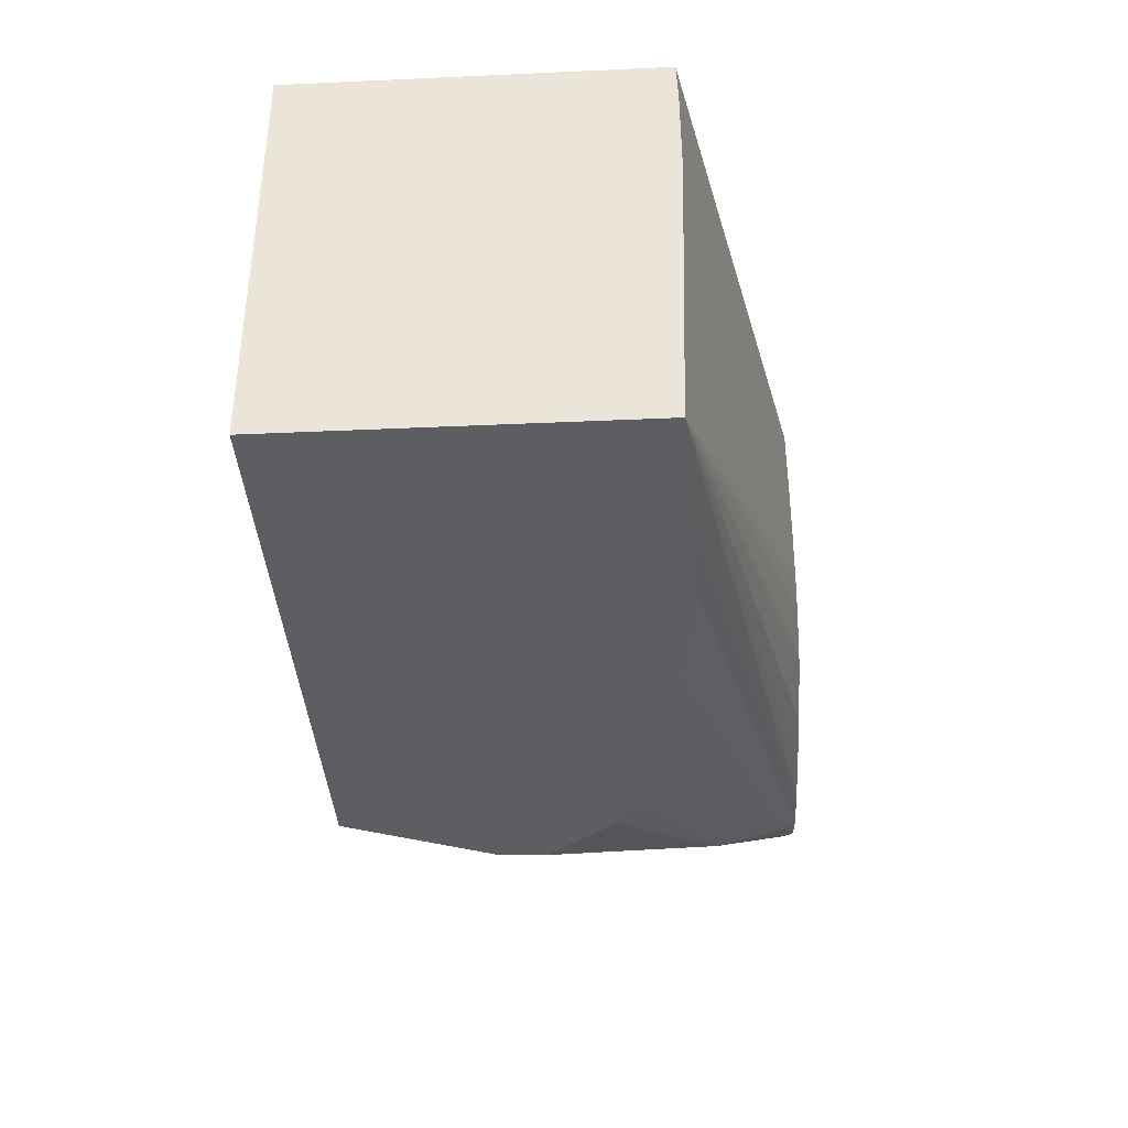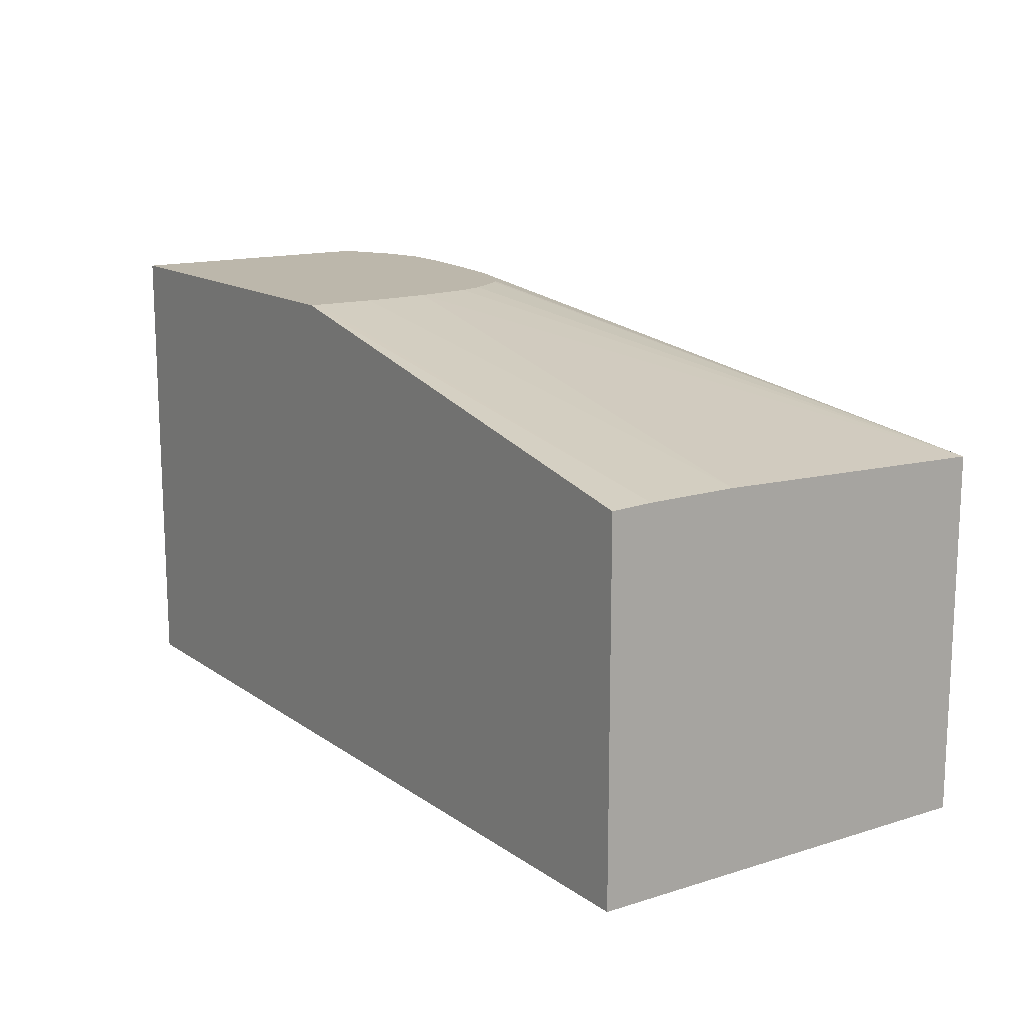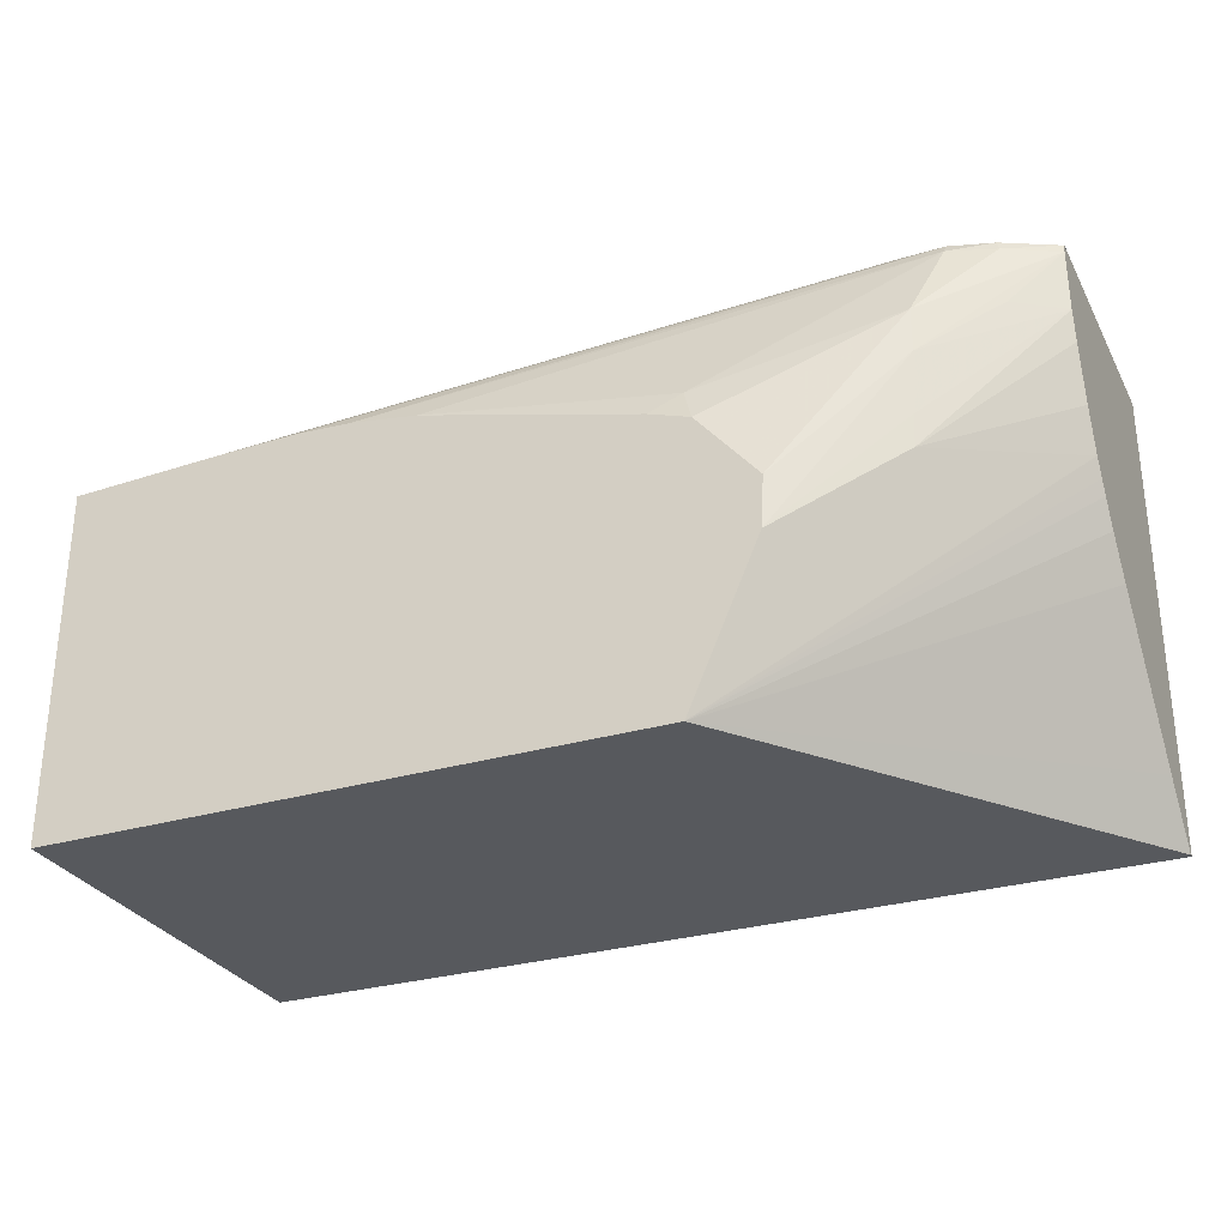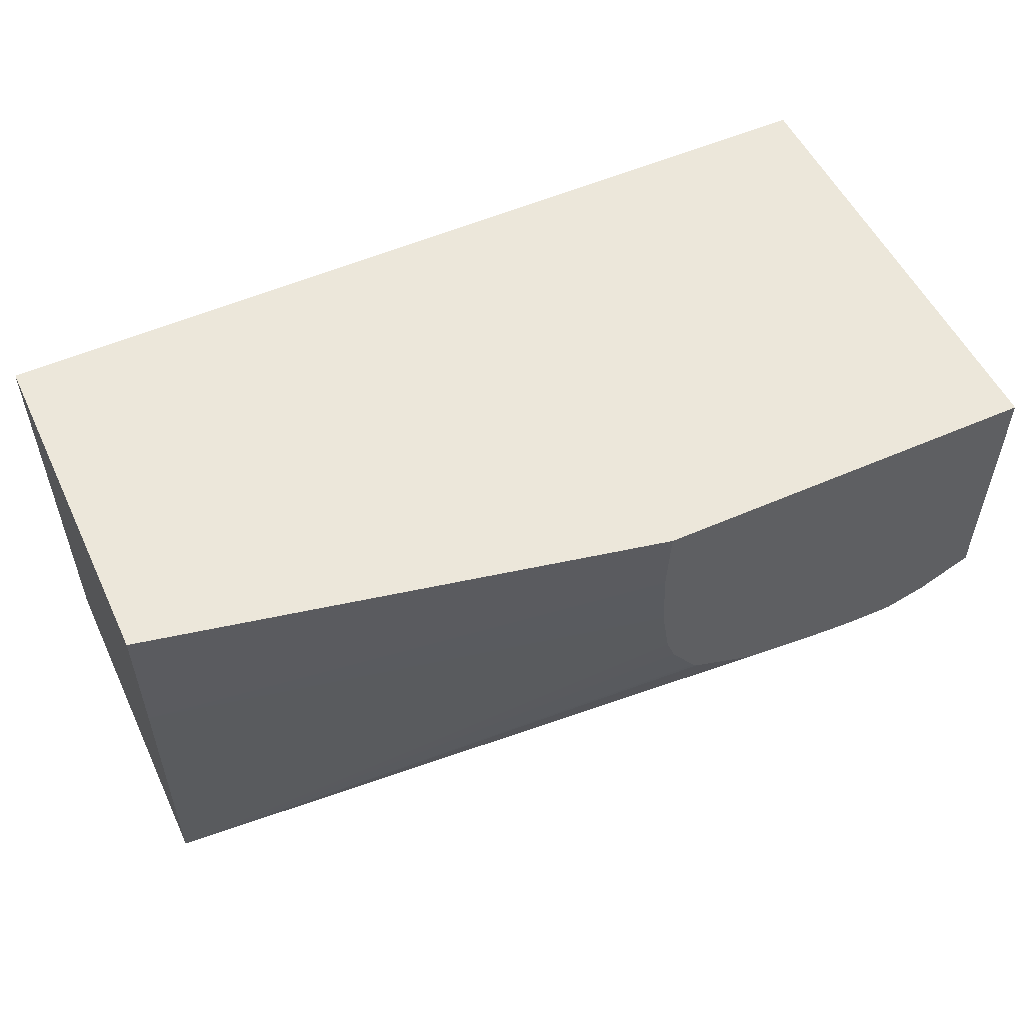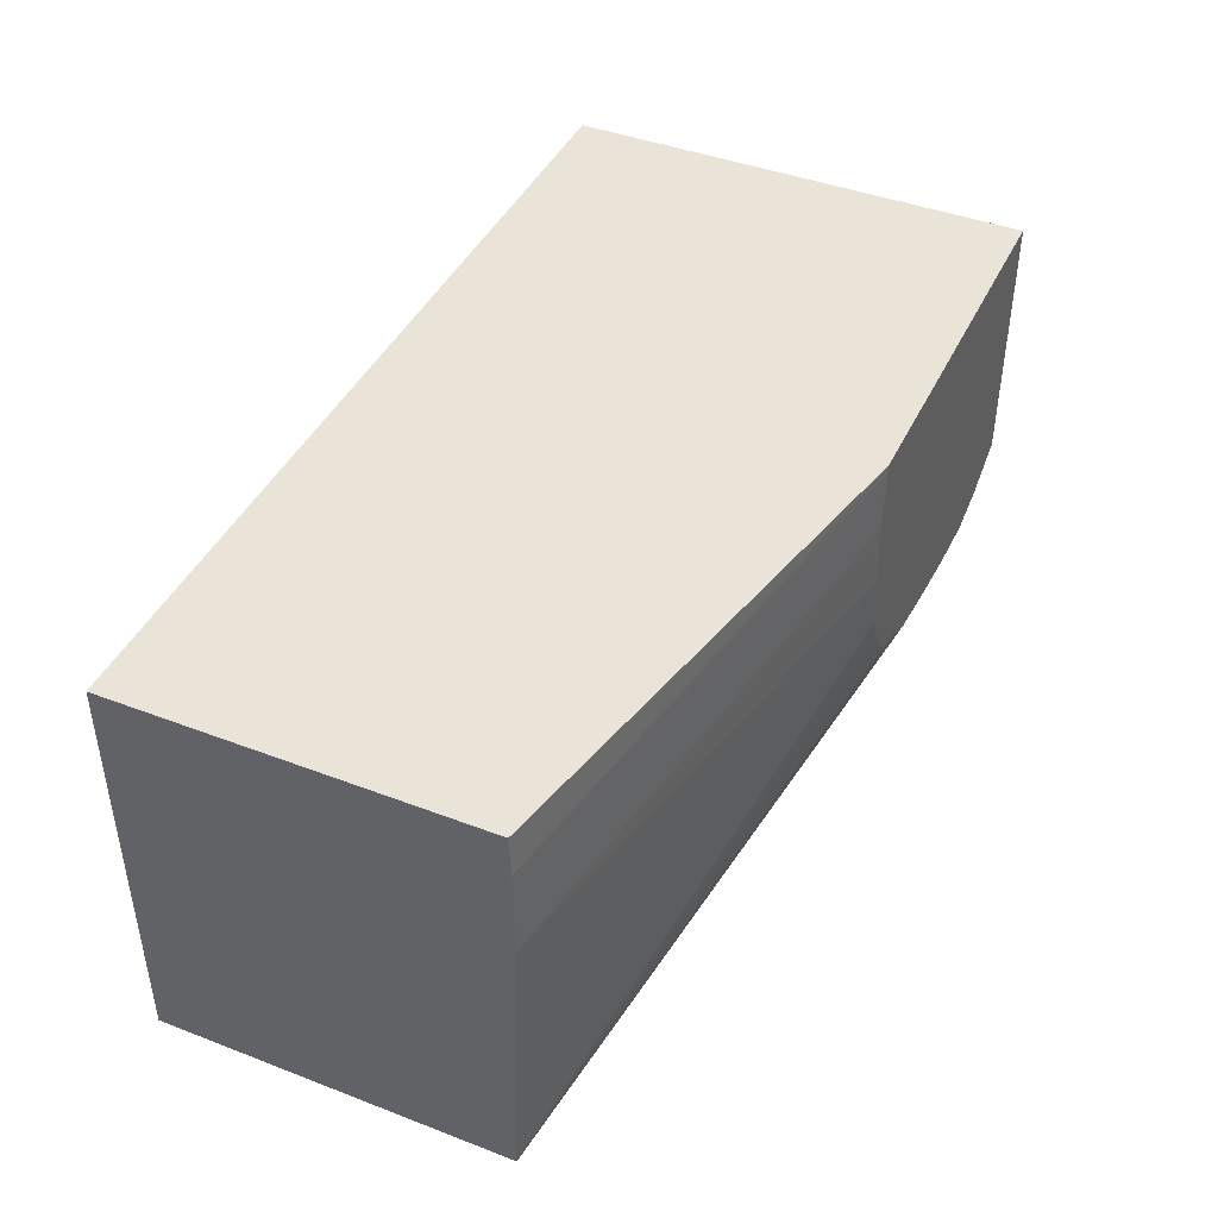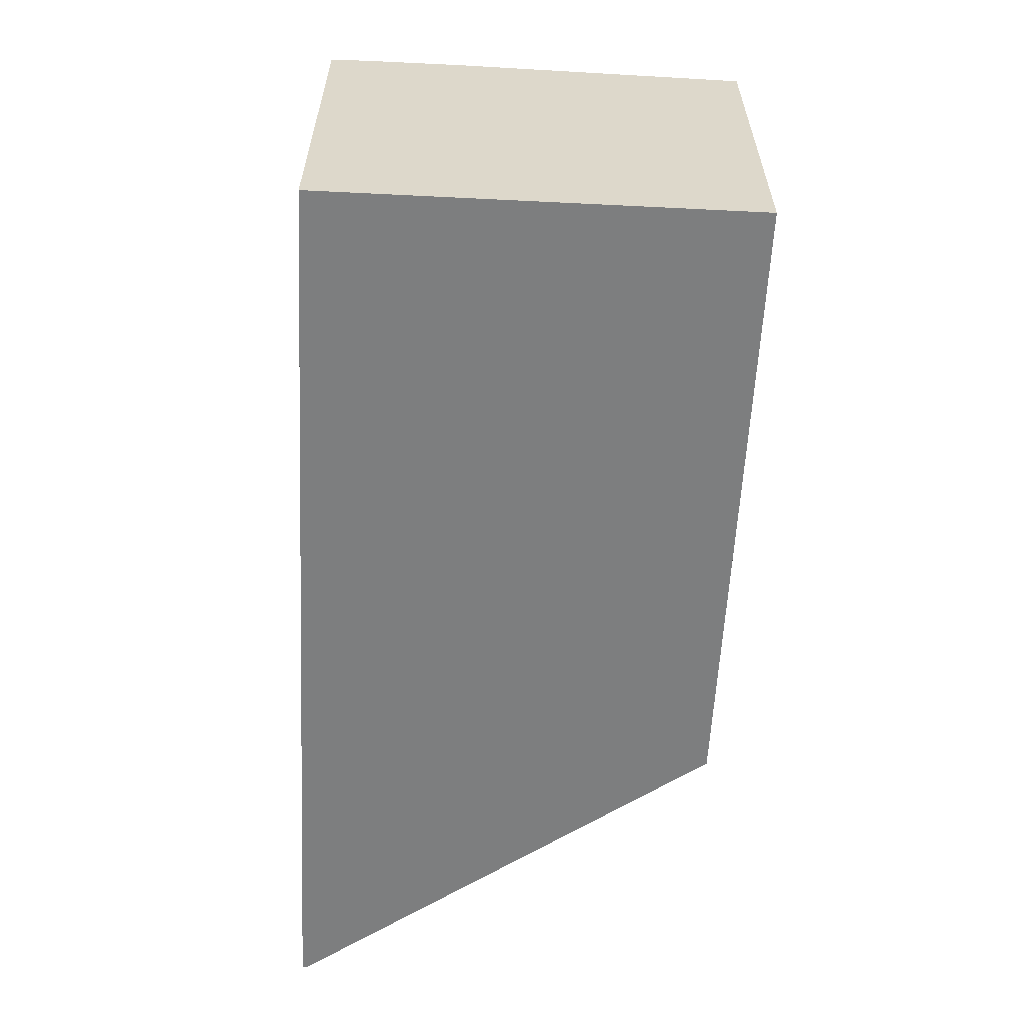
<metadata>
{"format":"obj","ext":"obj","renderer":"f3d","projection":"perspective","resolution":1024,"background":"white","views":[{"elev":-37.3,"azim":93.3,"up":"+Z"},{"elev":14.3,"azim":55.8,"up":"+Y"},{"elev":-29.4,"azim":-156.4,"up":"+Y"},{"elev":53.6,"azim":154.9,"up":"+Z"},{"elev":43.0,"azim":114.4,"up":"+Z"},{"elev":-59.3,"azim":87.1,"up":"+Y"}]}
</metadata>
<code>
v -0.3027 -0.1054 -0.1384
v -0.3027 -0.1054 -0.1391
v -0.3034 -0.1054 -0.1227
v -0.1646 -0.1346 -0.1315
v -0.1646 -0.1344 -0.1556
v -0.3034 -0.1054 -0.1567
v -0.3036 -0.1054 -0.1204
v -0.1646 -0.135 -0.1204
v -0.1646 -0.1366 -0.2326
v -0.3058 -0.1054 -0.172
v -0.4097 -0.1054 -0.1204
v -0.1646 -0.2327 -0.1204
v -0.3183 -0.1054 -0.1913
v -0.3167 -0.1054 -0.1905
v -0.3153 -0.1054 -0.1892
v -0.3083 -0.1054 -0.1788
v -0.1646 -0.2327 -0.2326
v -0.2057 -0.1352 -0.2326
v -0.3724 -0.1054 -0.2028
v -0.3677 -0.1054 -0.2025
v -0.3556 -0.1054 -0.2012
v -0.3534 -0.1054 -0.2009
v -0.3351 -0.1054 -0.1983
v -0.4097 -0.1054 -0.1921
v -0.4097 -0.2327 -0.1204
v -0.3276 -0.2327 -0.2326
v -0.2268 -0.1347 -0.2326
v -0.384 -0.1054 -0.2029
v -0.4097 -0.1078 -0.1928
v -0.3954 -0.1054 -0.1995
v -0.396 -0.1078 -0.2002
v -0.4097 -0.2327 -0.1215
v -0.4097 -0.2325 -0.1217
v -0.4097 -0.2267 -0.1269
v -0.4097 -0.218 -0.1347
v -0.4097 -0.183 -0.165
v -0.4097 -0.1733 -0.1728
v -0.4097 -0.1664 -0.1773
v -0.4097 -0.1629 -0.1794
v -0.4097 -0.1583 -0.182
v -0.3757 -0.1659 -0.2134
v -0.3461 -0.1904 -0.2326
v -0.2427 -0.1355 -0.2326
v -0.3839 -0.108 -0.2047
v -0.4097 -0.1241 -0.1922
v -0.3771 -0.1291 -0.2141
v -0.3772 -0.1408 -0.2142
v -0.3968 -0.1242 -0.2013
v -0.4097 -0.1471 -0.1864
v -0.4097 -0.1322 -0.1907
v -0.3762 -0.1573 -0.2137
v -0.3468 -0.1769 -0.2326
v -0.2609 -0.1383 -0.2326
v -0.3277 -0.1487 -0.2301
v -0.3306 -0.1577 -0.2326
v -0.3197 -0.1539 -0.2326
f 1 2 6
f 1 6 10
f 1 10 16
f 1 16 15
f 1 15 14
f 1 14 13
f 1 13 23
f 1 23 22
f 1 22 21
f 1 21 20
f 1 20 19
f 1 19 28
f 1 28 30
f 1 30 24
f 1 24 11
f 1 11 7
f 1 7 3
f 1 3 4
f 1 4 5
f 1 5 2
f 2 5 6
f 3 7 4
f 4 8 12
f 4 12 17
f 4 17 9
f 4 9 5
f 4 7 8
f 5 9 6
f 6 9 10
f 7 11 25
f 7 25 12
f 7 12 8
f 9 13 14
f 9 14 15
f 9 15 16
f 9 16 10
f 9 17 26
f 9 26 42
f 9 42 52
f 9 52 55
f 9 55 56
f 9 56 53
f 9 53 43
f 9 43 27
f 9 27 18
f 9 18 19
f 9 19 20
f 9 20 21
f 9 21 22
f 9 22 23
f 9 23 13
f 11 24 29
f 11 29 45
f 11 45 50
f 11 50 49
f 11 49 40
f 11 40 39
f 11 39 38
f 11 38 37
f 11 37 36
f 11 36 35
f 11 35 34
f 11 34 33
f 11 33 32
f 11 32 25
f 12 25 32
f 12 32 26
f 12 26 17
f 18 27 19
f 19 27 28
f 24 30 31
f 24 31 29
f 26 32 33
f 26 33 34
f 26 34 35
f 26 35 36
f 26 36 37
f 26 37 38
f 26 38 39
f 26 39 40
f 26 40 41
f 26 41 42
f 27 43 28
f 28 44 30
f 28 43 44
f 29 31 46
f 29 46 47
f 29 47 48
f 29 48 45
f 30 44 31
f 31 44 46
f 40 49 41
f 41 49 50
f 41 50 45
f 41 45 51
f 41 51 42
f 42 51 47
f 42 47 52
f 43 53 44
f 44 53 54
f 44 54 46
f 45 48 47
f 45 47 51
f 46 54 55
f 46 55 52
f 46 52 47
f 53 56 54
f 54 56 55

</code>
